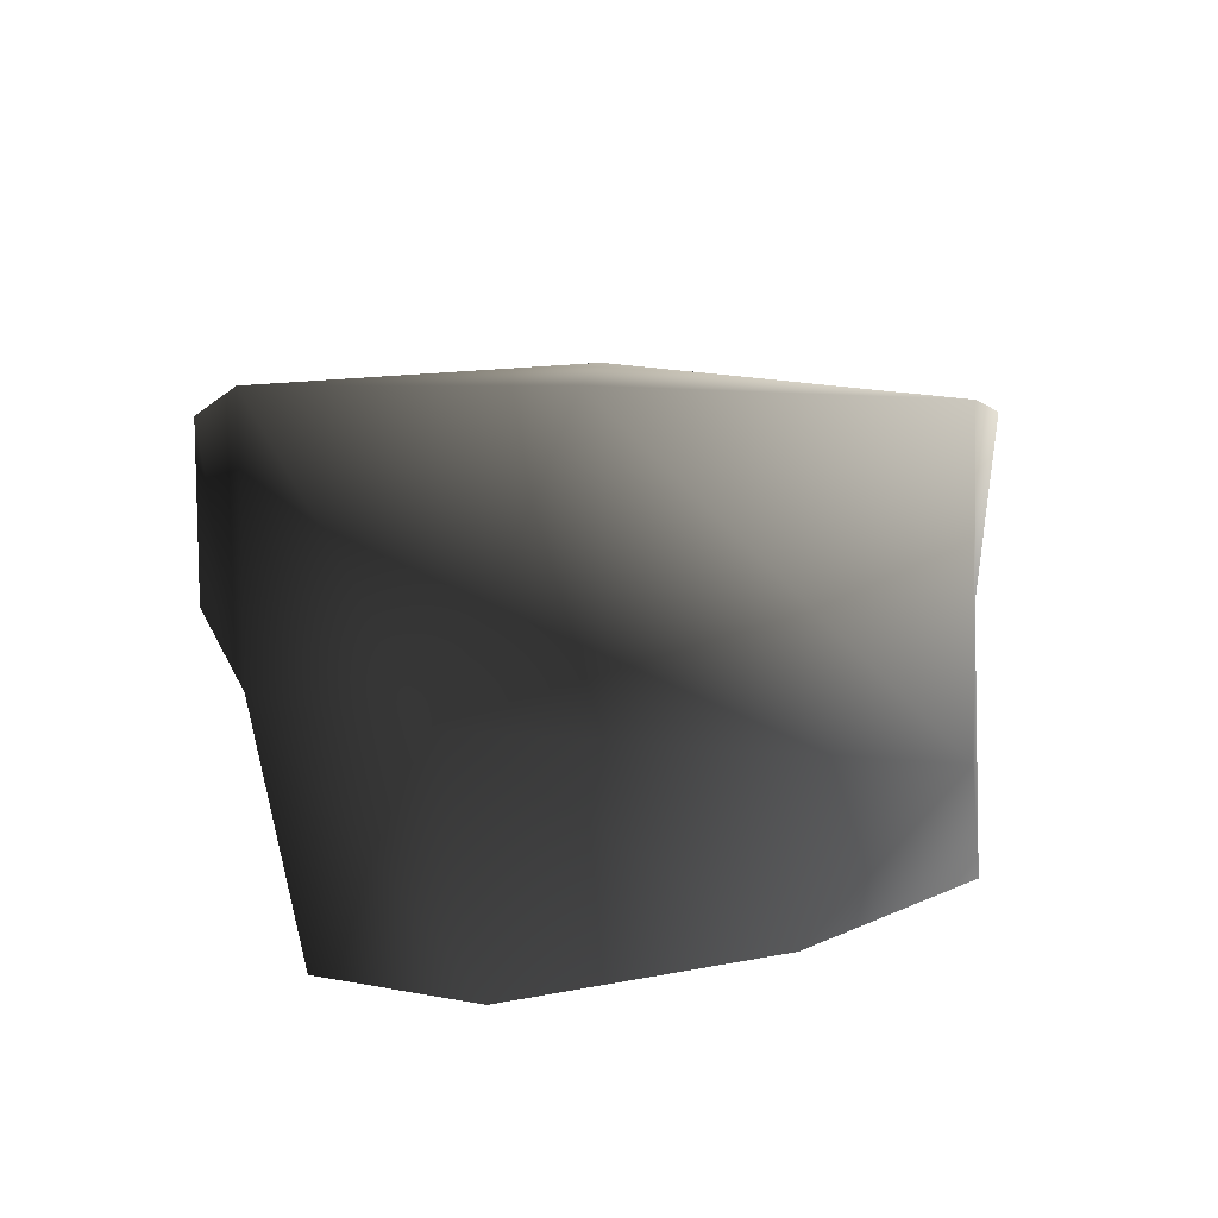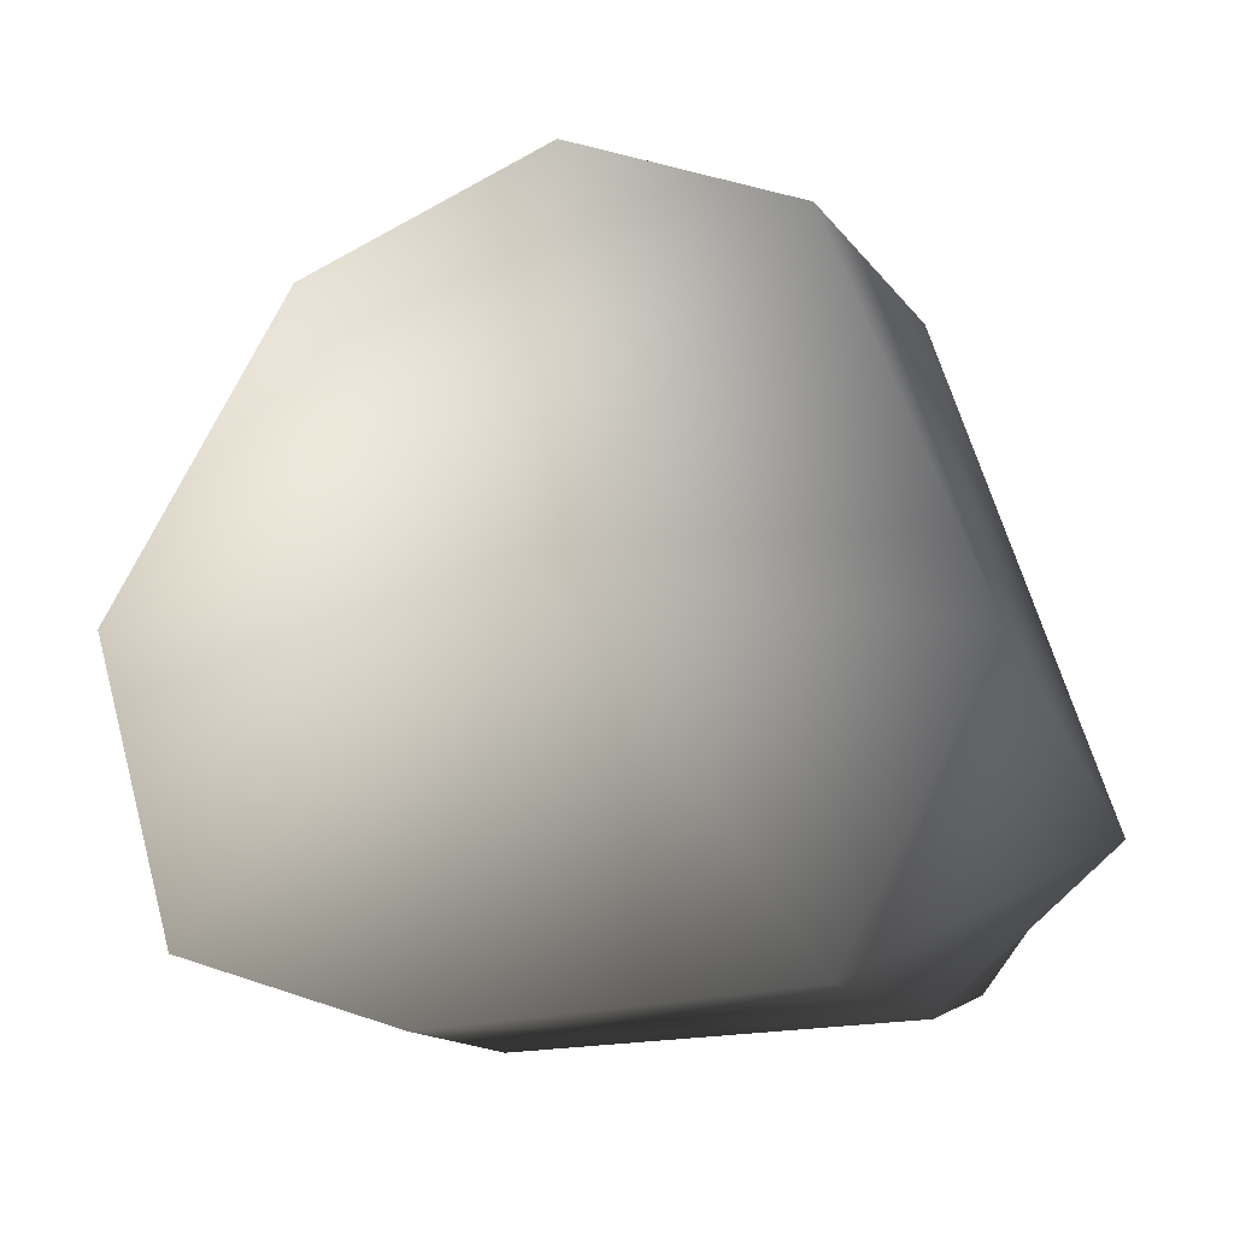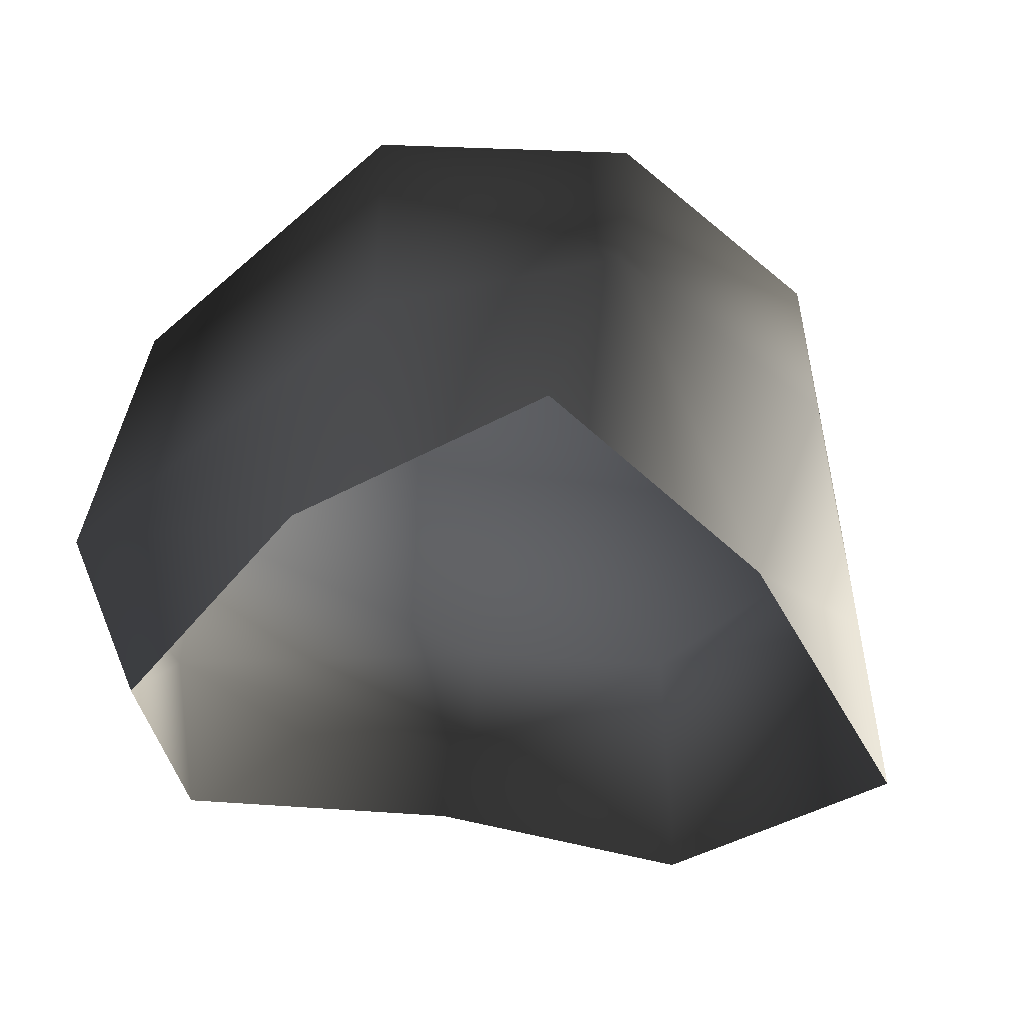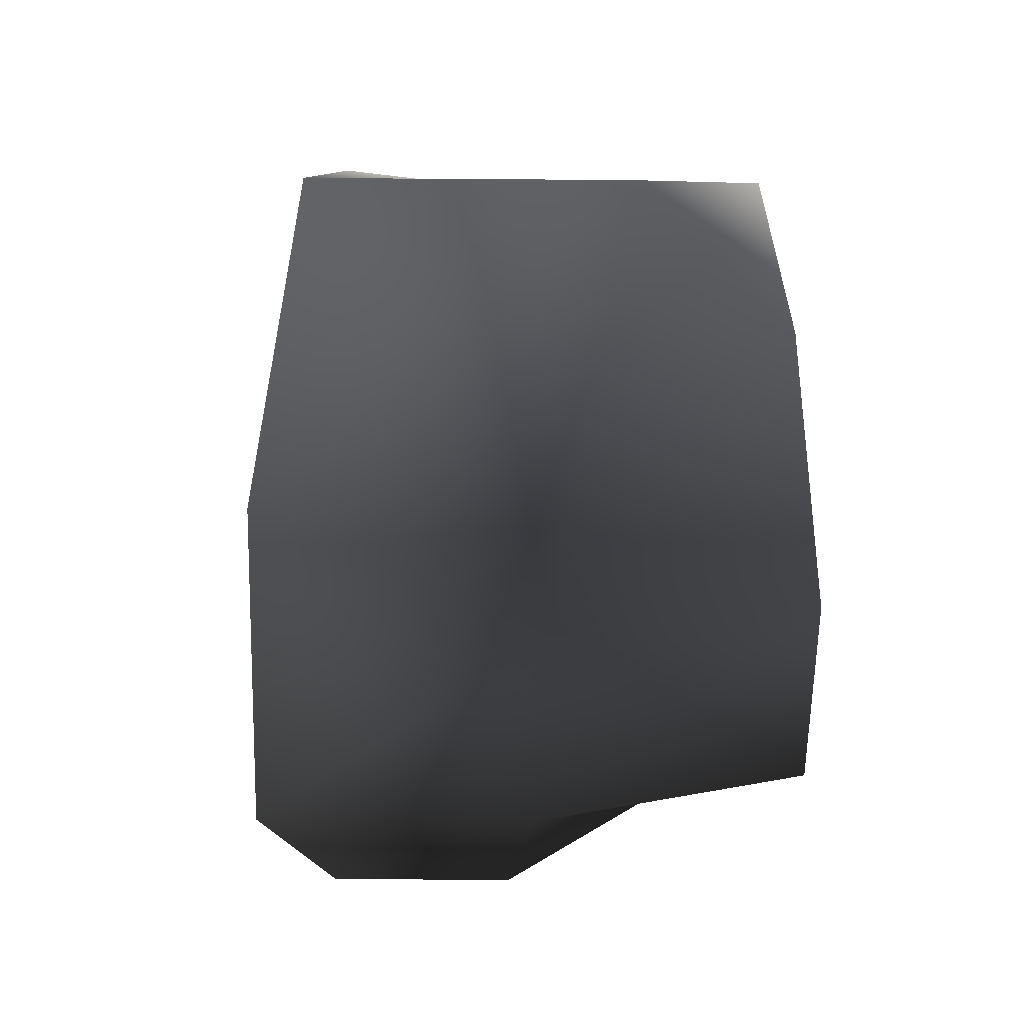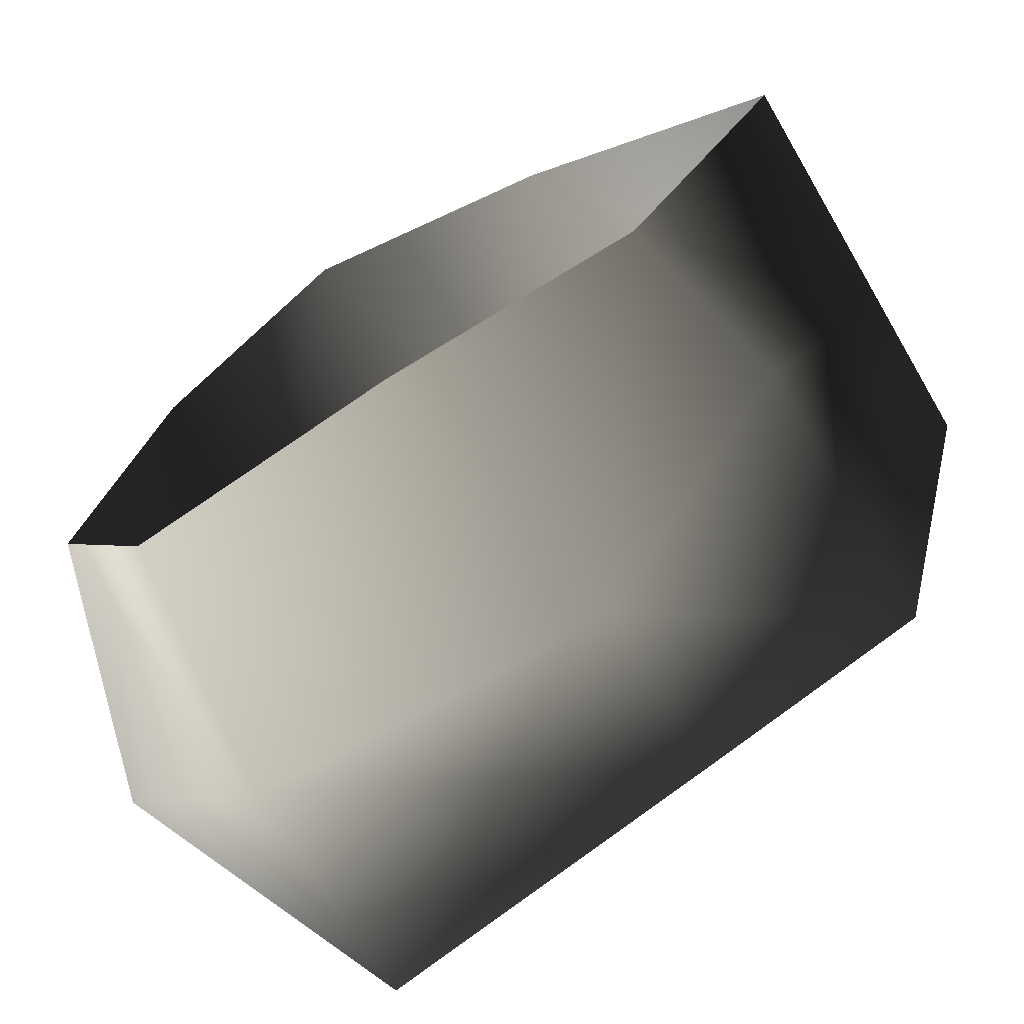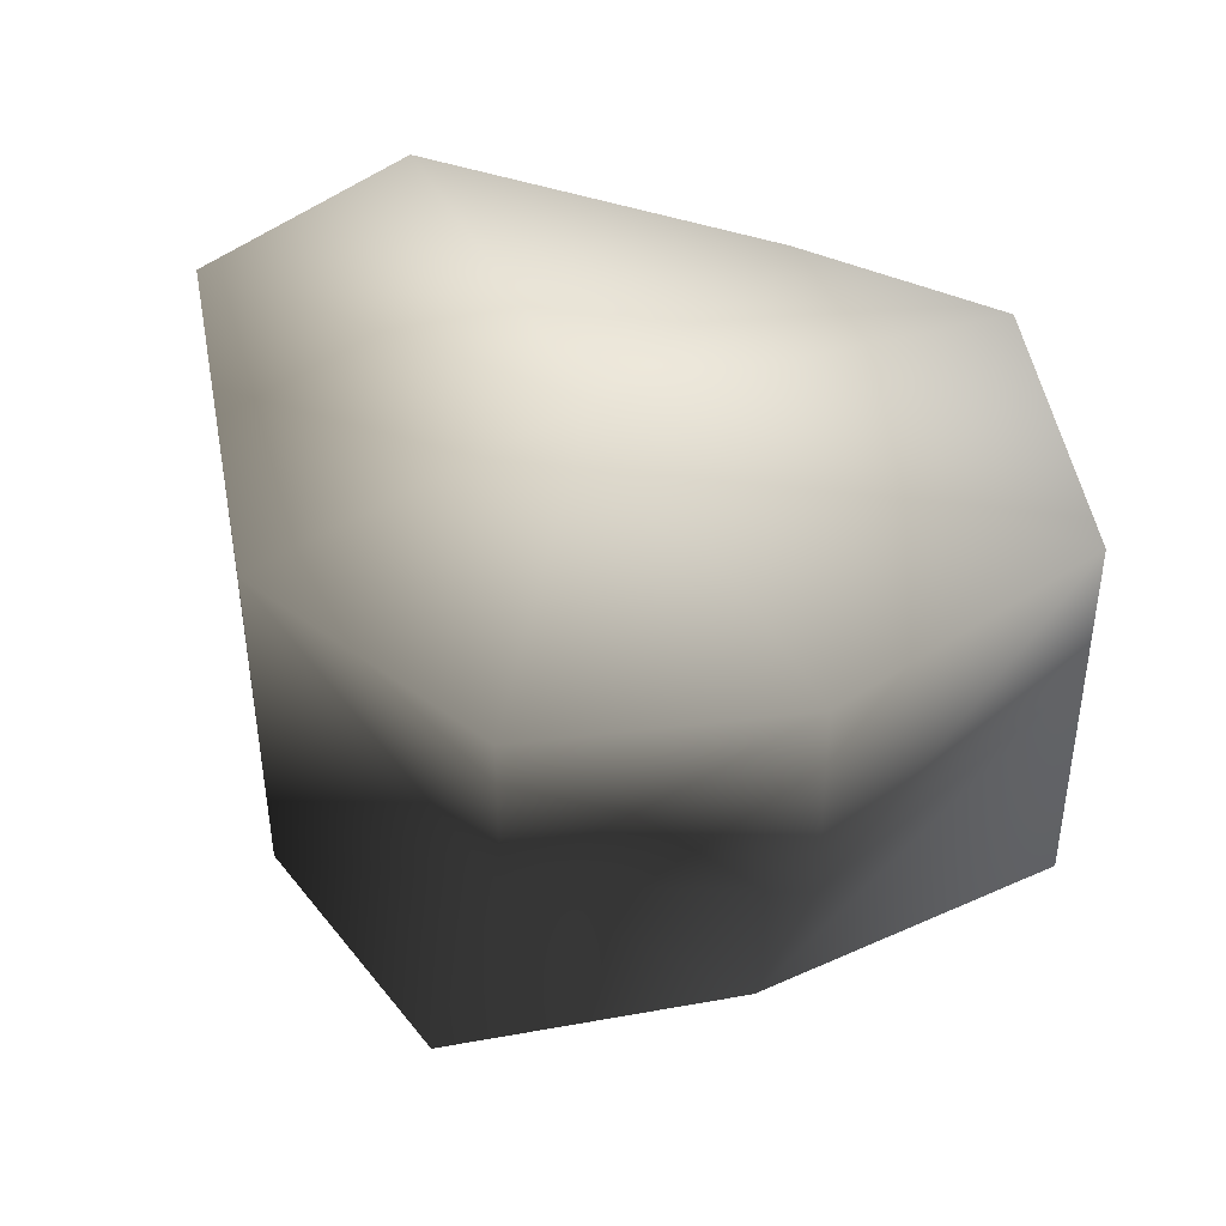
<metadata>
{"format":"obj","ext":"obj","renderer":"f3d","projection":"perspective","resolution":1024,"background":"white","views":[{"elev":10.8,"azim":-102.4,"up":"+Y"},{"elev":-14.7,"azim":-157.0,"up":"+Z"},{"elev":-50.5,"azim":-22.5,"up":"+Y"},{"elev":-15.1,"azim":-93.6,"up":"+Z"},{"elev":-67.9,"azim":30.6,"up":"+Z"},{"elev":41.1,"azim":11.1,"up":"+Y"}]}
</metadata>
<code>
v -1.772 17.07 35.22
v -21.37 20.29 26
v -1.772 21.51 3.8
v -33.77 23.2 -4.414
v 18.8 16.94 27.81
v 35.61 14.38 4.655
v -22.46 22.49 -24.67
v 8.506 17.07 -25.64
v 26.9 16.94 -19.59
v -20.95 -5.766 26.7
v -2.221 2.272 33.55
v -8.371 -18.22 32.14
v -22.5 -18.22 13.51
v 14.24 -18.22 22.33
v 18.8 -0.4099 27.68
v -21.37 20.29 26
v -1.772 17.07 35.22
v 18.8 16.94 27.81
v 14.24 -18.22 22.33
v 18.8 -0.4099 27.68
v 35.61 2.272 4.655
v 35.61 -18.22 4.655
v 22.72 -18.22 -12.23
v 26.9 -5.777 -19.59
v 35.61 14.38 4.655
v 18.8 16.94 27.81
v 26.9 16.94 -19.59
v 8.506 2.272 -25.64
v 1.214 -18.22 -14.1
v 22.72 -18.22 -12.23
v 26.9 -5.777 -19.59
v -22.46 2.272 -24.67
v -20.12 -18.22 -20.72
v 26.9 16.94 -19.59
v 8.506 17.07 -25.64
v -22.46 22.49 -24.67
v -22.46 2.272 -24.67
v -28.78 -18.22 -9.804
v -20.12 -18.22 -20.72
v -35.71 2.272 -13.7
v -20.95 -5.766 26.7
v -22.5 -18.22 13.51
v -35.71 2.272 -13.7
v -28.78 -18.22 -9.804
v -33.77 23.2 -4.414
v -22.46 22.49 -24.67
v -22.46 2.272 -24.67
v -21.37 20.29 26
g Rock_LOD1_12987_177
f 1 3 2
f 2 3 4
f 5 3 1
f 3 5 6
f 3 7 4
f 7 3 8
f 6 9 3
f 3 9 8
f 10 12 11
f 12 10 13
f 14 11 12
f 11 14 15
f 11 16 10
f 16 11 17
f 17 11 18
f 18 11 15
f 19 21 20
f 21 19 22
f 21 22 23
f 21 23 24
f 25 20 21
f 20 25 26
f 21 27 25
f 27 21 24
f 28 30 29
f 30 28 31
f 29 32 28
f 32 29 33
f 28 34 31
f 34 28 35
f 28 32 35
f 36 35 32
f 37 39 38
f 38 40 37
f 41 43 42
f 42 43 44
f 41 45 43
f 45 46 43
f 43 46 47
f 45 41 48

</code>
